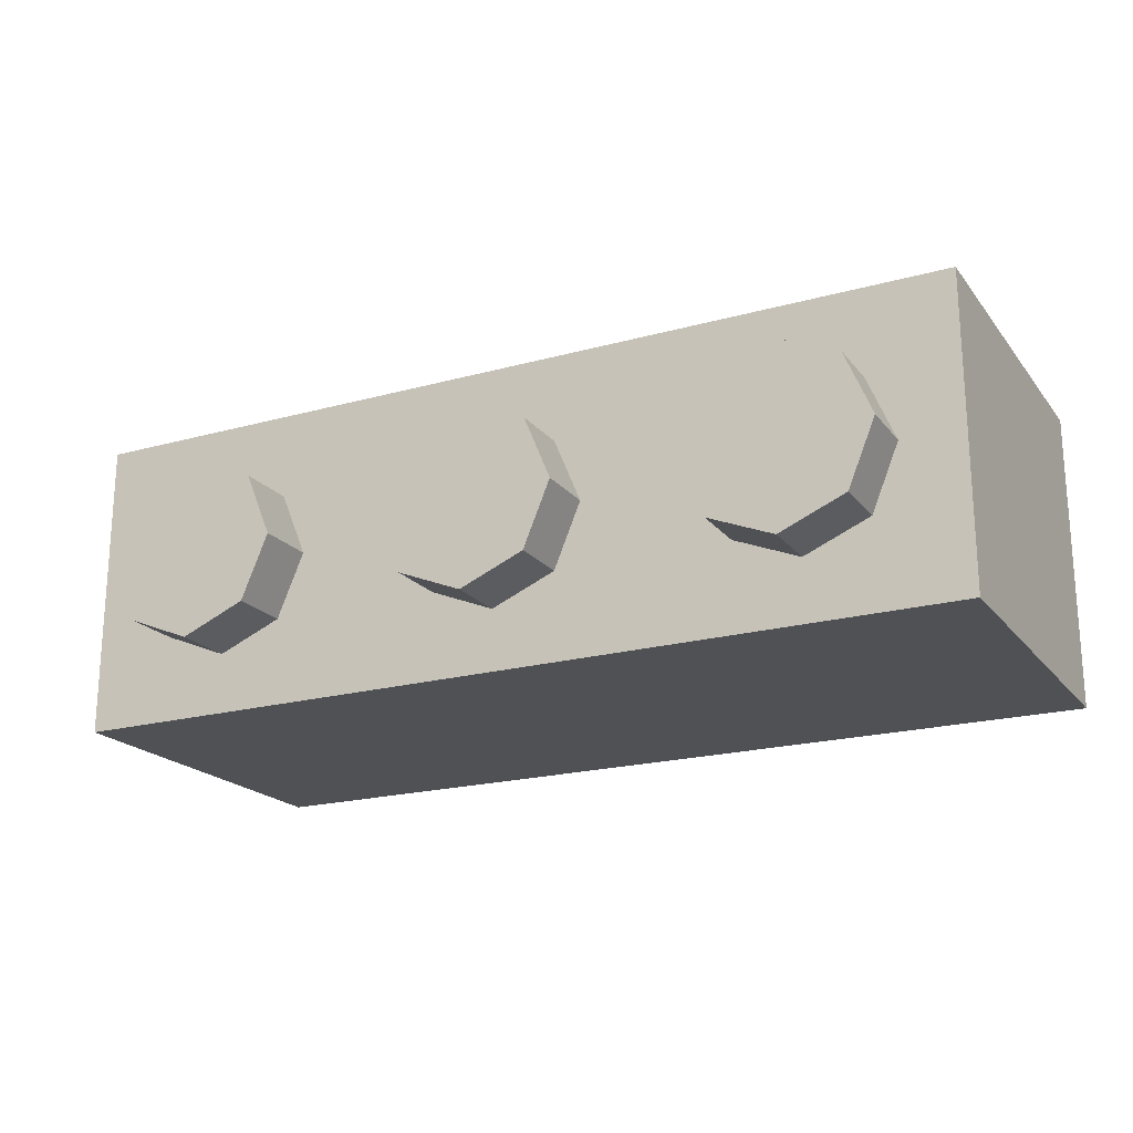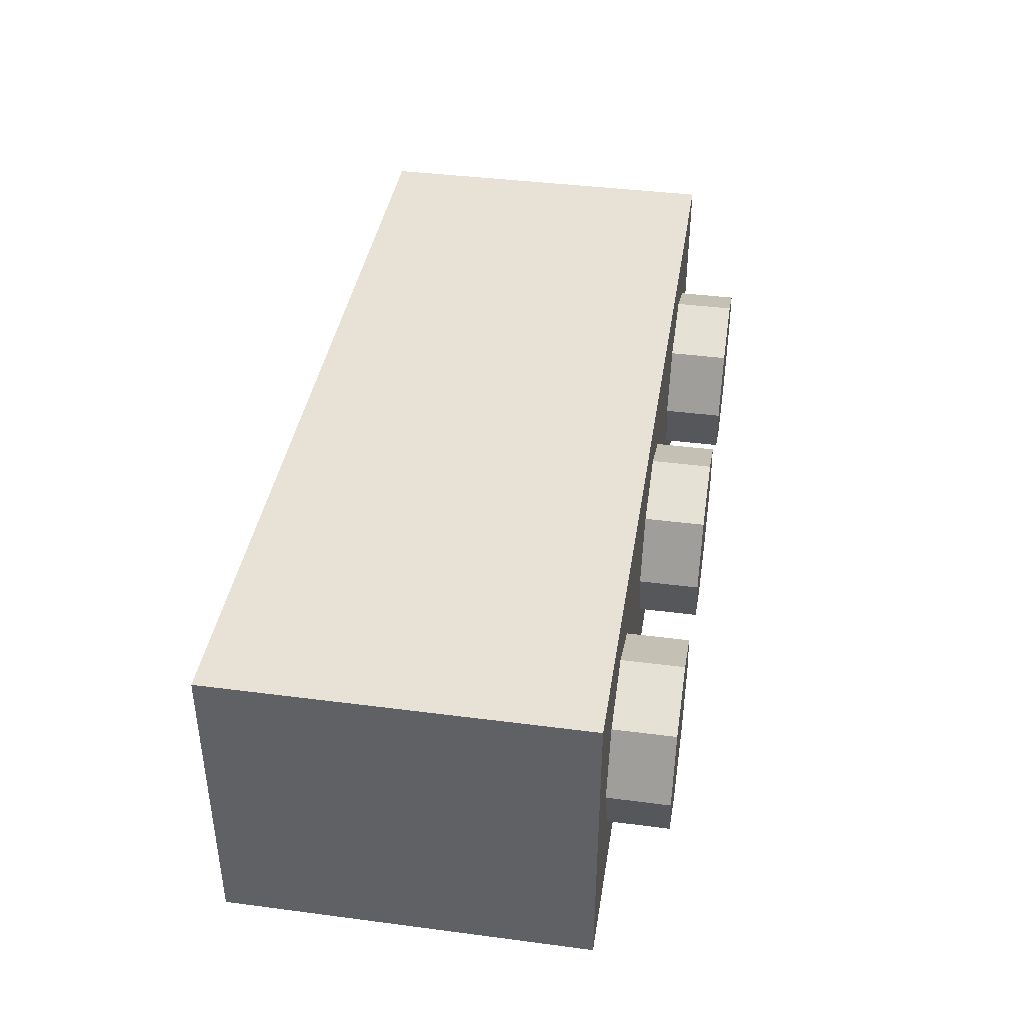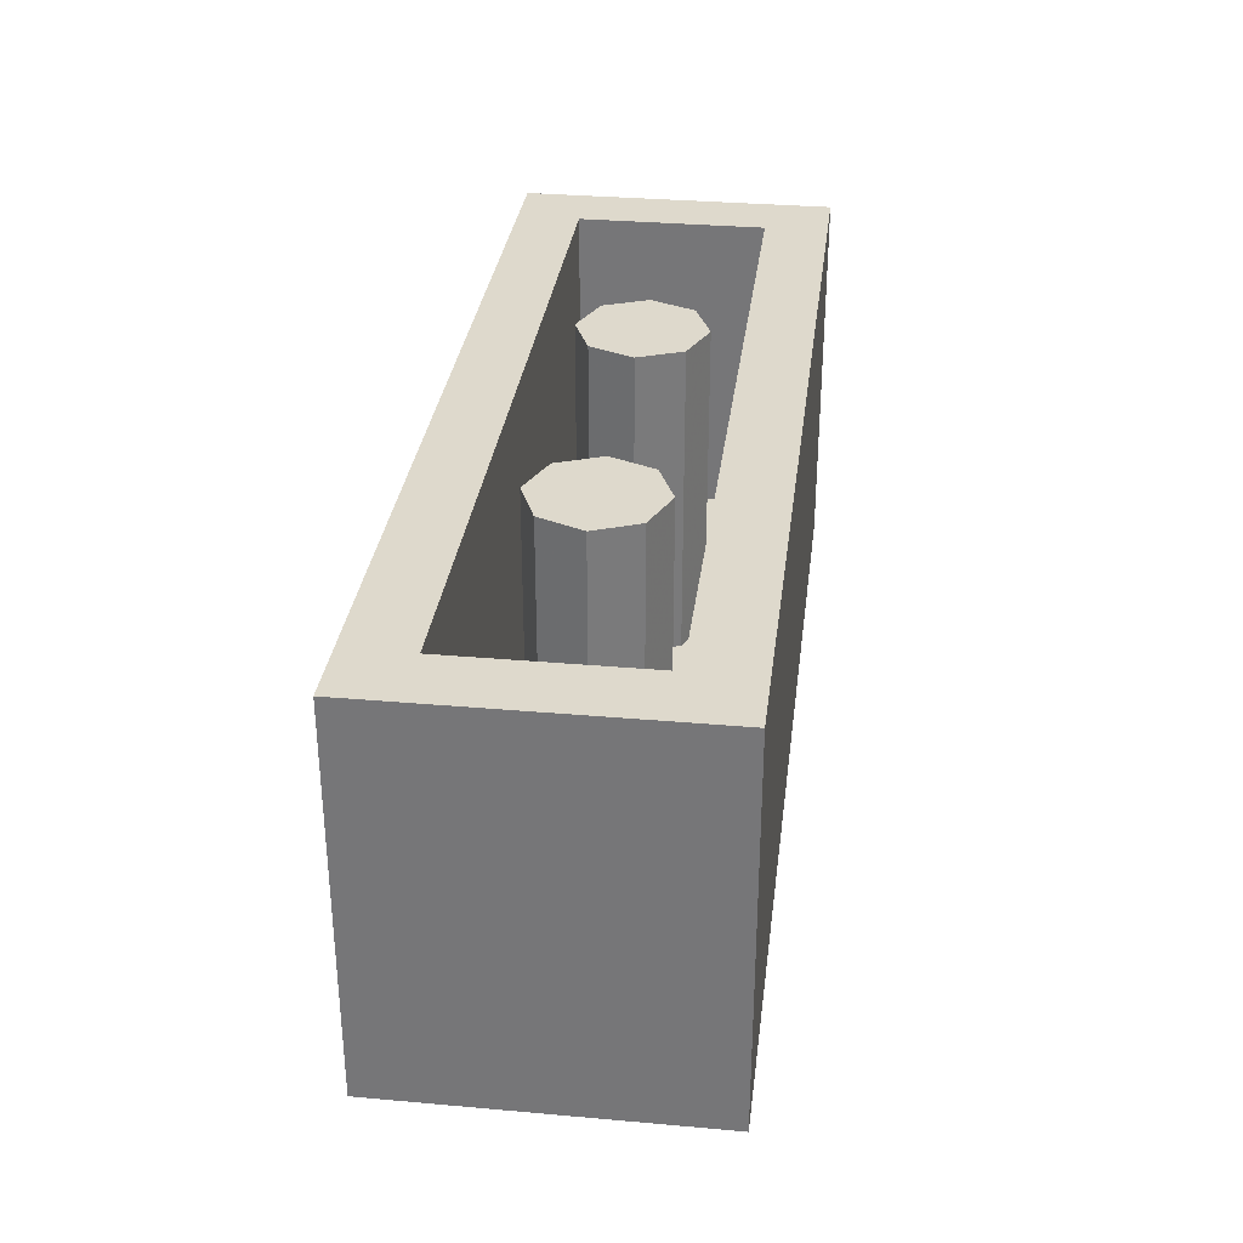
<metadata>
{"format":"obj","ext":"obj","renderer":"f3d","projection":"perspective","resolution":1024,"background":"white","views":[{"elev":-20.1,"azim":26.9,"up":"+Z"},{"elev":40.1,"azim":-80.9,"up":"+Z"},{"elev":32.1,"azim":-82.9,"up":"+Y"}]}
</metadata>
<code>
v -0.7879 0 0.2121
v -0.7 0 0
v -0.7 -0.2 0
v -0.7879 -0.2 0.2121
v -1 0 0.3
v -0.7879 0 0.2121
v -0.7879 -0.2 0.2121
v -1 -0.2 0.3
v -1.212 0 0.2121
v -1 0 0.3
v -1 -0.2 0.3
v -1.212 -0.2 0.2121
v -1.3 0 0
v -1.212 0 0.2121
v -1.212 -0.2 0.2121
v -1.3 -0.2 0
v -1.212 0 -0.2121
v -1.3 0 0
v -1.3 -0.2 0
v -1.212 -0.2 -0.2121
v -1 0 -0.3
v -1.212 0 -0.2121
v -1.212 -0.2 -0.2121
v -1 -0.2 -0.3
v -0.7879 0 -0.2121
v -1 0 -0.3
v -1 -0.2 -0.3
v -0.7879 -0.2 -0.2121
v -0.7 0 0
v -0.7879 0 -0.2121
v -0.7879 -0.2 -0.2121
v -0.7 -0.2 0
v -1 -0.2 0
v -0.7 -0.2 0
v -0.7879 -0.2 0.2121
v -1 -0.2 0
v -0.7879 -0.2 0.2121
v -1 -0.2 0.3
v -1 -0.2 0
v -1 -0.2 0.3
v -1.212 -0.2 0.2121
v -1 -0.2 0
v -1.212 -0.2 0.2121
v -1.3 -0.2 0
v -1 -0.2 0
v -1.3 -0.2 0
v -1.212 -0.2 -0.2121
v -1 -0.2 0
v -1.212 -0.2 -0.2121
v -1 -0.2 -0.3
v -1 -0.2 0
v -1 -0.2 -0.3
v -0.7879 -0.2 -0.2121
v -1 -0.2 0
v -0.7879 -0.2 -0.2121
v -0.7 -0.2 0
v 0.2121 0 0.2121
v 0.3 0 0
v 0.3 -0.2 0
v 0.2121 -0.2 0.2121
v 0 0 0.3
v 0.2121 0 0.2121
v 0.2121 -0.2 0.2121
v 0 -0.2 0.3
v -0.2121 0 0.2121
v 0 0 0.3
v 0 -0.2 0.3
v -0.2121 -0.2 0.2121
v -0.3 0 0
v -0.2121 0 0.2121
v -0.2121 -0.2 0.2121
v -0.3 -0.2 0
v -0.2121 0 -0.2121
v -0.3 0 0
v -0.3 -0.2 0
v -0.2121 -0.2 -0.2121
v 0 0 -0.3
v -0.2121 0 -0.2121
v -0.2121 -0.2 -0.2121
v 0 -0.2 -0.3
v 0.2121 0 -0.2121
v 0 0 -0.3
v 0 -0.2 -0.3
v 0.2121 -0.2 -0.2121
v 0.3 0 0
v 0.2121 0 -0.2121
v 0.2121 -0.2 -0.2121
v 0.3 -0.2 0
v 0 -0.2 0
v 0.3 -0.2 0
v 0.2121 -0.2 0.2121
v 0 -0.2 0
v 0.2121 -0.2 0.2121
v 0 -0.2 0.3
v 0 -0.2 0
v 0 -0.2 0.3
v -0.2121 -0.2 0.2121
v 0 -0.2 0
v -0.2121 -0.2 0.2121
v -0.3 -0.2 0
v 0 -0.2 0
v -0.3 -0.2 0
v -0.2121 -0.2 -0.2121
v 0 -0.2 0
v -0.2121 -0.2 -0.2121
v 0 -0.2 -0.3
v 0 -0.2 0
v 0 -0.2 -0.3
v 0.2121 -0.2 -0.2121
v 0 -0.2 0
v 0.2121 -0.2 -0.2121
v 0.3 -0.2 0
v 1.212 0 0.2121
v 1.3 0 0
v 1.3 -0.2 0
v 1.212 -0.2 0.2121
v 1 0 0.3
v 1.212 0 0.2121
v 1.212 -0.2 0.2121
v 1 -0.2 0.3
v 0.7879 0 0.2121
v 1 0 0.3
v 1 -0.2 0.3
v 0.7879 -0.2 0.2121
v 0.7 0 0
v 0.7879 0 0.2121
v 0.7879 -0.2 0.2121
v 0.7 -0.2 0
v 0.7879 0 -0.2121
v 0.7 0 0
v 0.7 -0.2 0
v 0.7879 -0.2 -0.2121
v 1 0 -0.3
v 0.7879 0 -0.2121
v 0.7879 -0.2 -0.2121
v 1 -0.2 -0.3
v 1.212 0 -0.2121
v 1 0 -0.3
v 1 -0.2 -0.3
v 1.212 -0.2 -0.2121
v 1.3 0 0
v 1.212 0 -0.2121
v 1.212 -0.2 -0.2121
v 1.3 -0.2 0
v 1 -0.2 0
v 1.3 -0.2 0
v 1.212 -0.2 0.2121
v 1 -0.2 0
v 1.212 -0.2 0.2121
v 1 -0.2 0.3
v 1 -0.2 0
v 1 -0.2 0.3
v 0.7879 -0.2 0.2121
v 1 -0.2 0
v 0.7879 -0.2 0.2121
v 0.7 -0.2 0
v 1 -0.2 0
v 0.7 -0.2 0
v 0.7879 -0.2 -0.2121
v 1 -0.2 0
v 0.7879 -0.2 -0.2121
v 1 -0.2 -0.3
v 1 -0.2 0
v 1 -0.2 -0.3
v 1.212 -0.2 -0.2121
v 1 -0.2 0
v 1.212 -0.2 -0.2121
v 1.3 -0.2 0
v -0.5 1.2 0
v -0.3 1.2 0
v -0.3586 1.2 0.1414
v -0.5 1.2 0
v -0.3586 1.2 0.1414
v -0.5 1.2 0.2
v -0.5 1.2 0
v -0.5 1.2 0.2
v -0.6414 1.2 0.1414
v -0.5 1.2 0
v -0.6414 1.2 0.1414
v -0.7 1.2 0
v -0.5 1.2 0
v -0.7 1.2 0
v -0.6414 1.2 -0.1414
v -0.5 1.2 0
v -0.6414 1.2 -0.1414
v -0.5 1.2 -0.2
v -0.5 1.2 0
v -0.5 1.2 -0.2
v -0.3586 1.2 -0.1414
v -0.5 1.2 0
v -0.3586 1.2 -0.1414
v -0.3 1.2 0
v -0.3586 1.2 0.1414
v -0.3 1.2 0
v -0.3 0.2 0
v -0.3586 0.2 0.1414
v -0.5 1.2 0.2
v -0.3586 1.2 0.1414
v -0.3586 0.2 0.1414
v -0.5 0.2 0.2
v -0.6414 1.2 0.1414
v -0.5 1.2 0.2
v -0.5 0.2 0.2
v -0.6414 0.2 0.1414
v -0.7 1.2 0
v -0.6414 1.2 0.1414
v -0.6414 0.2 0.1414
v -0.7 0.2 0
v -0.6414 1.2 -0.1414
v -0.7 1.2 0
v -0.7 0.2 0
v -0.6414 0.2 -0.1414
v -0.5 1.2 -0.2
v -0.6414 1.2 -0.1414
v -0.6414 0.2 -0.1414
v -0.5 0.2 -0.2
v -0.3586 1.2 -0.1414
v -0.5 1.2 -0.2
v -0.5 0.2 -0.2
v -0.3586 0.2 -0.1414
v -0.3 1.2 0
v -0.3586 1.2 -0.1414
v -0.3586 0.2 -0.1414
v -0.3 0.2 0
v 0.5 1.2 0
v 0.7 1.2 0
v 0.6414 1.2 0.1414
v 0.5 1.2 0
v 0.6414 1.2 0.1414
v 0.5 1.2 0.2
v 0.5 1.2 0
v 0.5 1.2 0.2
v 0.3586 1.2 0.1414
v 0.5 1.2 0
v 0.3586 1.2 0.1414
v 0.3 1.2 0
v 0.5 1.2 0
v 0.3 1.2 0
v 0.3586 1.2 -0.1414
v 0.5 1.2 0
v 0.3586 1.2 -0.1414
v 0.5 1.2 -0.2
v 0.5 1.2 0
v 0.5 1.2 -0.2
v 0.6414 1.2 -0.1414
v 0.5 1.2 0
v 0.6414 1.2 -0.1414
v 0.7 1.2 0
v 0.6414 1.2 0.1414
v 0.7 1.2 0
v 0.7 0.2 0
v 0.6414 0.2 0.1414
v 0.5 1.2 0.2
v 0.6414 1.2 0.1414
v 0.6414 0.2 0.1414
v 0.5 0.2 0.2
v 0.3586 1.2 0.1414
v 0.5 1.2 0.2
v 0.5 0.2 0.2
v 0.3586 0.2 0.1414
v 0.3 1.2 0
v 0.3586 1.2 0.1414
v 0.3586 0.2 0.1414
v 0.3 0.2 0
v 0.3586 1.2 -0.1414
v 0.3 1.2 0
v 0.3 0.2 0
v 0.3586 0.2 -0.1414
v 0.5 1.2 -0.2
v 0.3586 1.2 -0.1414
v 0.3586 0.2 -0.1414
v 0.5 0.2 -0.2
v 0.6414 1.2 -0.1414
v 0.5 1.2 -0.2
v 0.5 0.2 -0.2
v 0.6414 0.2 -0.1414
v 0.7 1.2 0
v 0.6414 1.2 -0.1414
v 0.6414 0.2 -0.1414
v 0.7 0.2 0
v 1.5 0 0.5
v 1.5 0 -0.5
v -1.5 0 -0.5
v -1.5 0 0.5
v 1.5 0 0.5
v -1.5 0 0.5
v -1.5 1.2 0.5
v 1.5 1.2 0.5
v -1.5 0 0.5
v -1.5 0 -0.5
v -1.5 1.2 -0.5
v -1.5 1.2 0.5
v 1.5 0 -0.5
v 1.5 0 0.5
v 1.5 1.2 0.5
v 1.5 1.2 -0.5
v -1.3 0.2 0.3
v 1.3 0.2 0.3
v 1.3 0.2 -0.3
v -1.3 0.2 -0.3
v -1.3 0.2 0.3
v -1.3 1.2 0.3
v 1.3 1.2 0.3
v 1.3 0.2 0.3
v -1.3 0.2 -0.3
v -1.3 1.2 -0.3
v -1.3 1.2 0.3
v -1.3 0.2 0.3
v 1.3 0.2 -0.3
v 1.3 1.2 -0.3
v -1.3 1.2 -0.3
v -1.3 0.2 -0.3
v 1.3 0.2 0.3
v 1.3 1.2 0.3
v 1.3 1.2 -0.3
v 1.3 0.2 -0.3
v 1.5 1.2 0.5
v 1.3 1.2 0.3
v -1.3 1.2 0.3
v -1.5 1.2 0.5
v -1.5 1.2 0.5
v -1.3 1.2 0.3
v -1.3 1.2 -0.3
v -1.5 1.2 -0.5
v -1.5 1.2 -0.5
v -1.3 1.2 -0.3
v 1.3 1.2 -0.3
v 1.5 1.2 -0.5
v 1.5 1.2 -0.5
v 1.3 1.2 -0.3
v 1.3 1.2 0.3
v 1.5 1.2 0.5
v -0.75 0.515 -0.5
v -0.645 0.515 -0.5
v -0.6758 0.4408 -0.5
v -0.75 0.515 -0.5
v -0.6758 0.4408 -0.5
v -0.75 0.41 -0.5
v -0.75 0.515 -0.5
v -0.75 0.41 -0.5
v -0.8242 0.4408 -0.5
v -0.75 0.515 -0.5
v -0.8242 0.4408 -0.5
v -0.855 0.515 -0.5
v -0.75 0.515 -0.5
v -0.855 0.515 -0.5
v -0.8242 0.5892 -0.5
v -0.75 0.515 -0.5
v -0.8242 0.5892 -0.5
v -0.75 0.62 -0.5
v -0.75 0.515 -0.5
v -0.75 0.62 -0.5
v -0.6758 0.5892 -0.5
v -0.75 0.515 -0.5
v -0.6758 0.5892 -0.5
v -0.645 0.515 -0.5
v 0.75 0.515 -0.5
v 0.855 0.515 -0.5
v 0.8242 0.4408 -0.5
v 0.75 0.515 -0.5
v 0.8242 0.4408 -0.5
v 0.75 0.41 -0.5
v 0.75 0.515 -0.5
v 0.75 0.41 -0.5
v 0.6758 0.4408 -0.5
v 0.75 0.515 -0.5
v 0.6758 0.4408 -0.5
v 0.645 0.515 -0.5
v 0.75 0.515 -0.5
v 0.645 0.515 -0.5
v 0.6758 0.5892 -0.5
v 0.75 0.515 -0.5
v 0.6758 0.5892 -0.5
v 0.75 0.62 -0.5
v 0.75 0.515 -0.5
v 0.75 0.62 -0.5
v 0.8242 0.5892 -0.5
v 0.75 0.515 -0.5
v 0.8242 0.5892 -0.5
v 0.855 0.515 -0.5
v -0.645 0.41 -0.5
v -0.6758 0.4408 -0.5
v -0.645 0.515 -0.5
v -0.645 0.41 -0.5
v -0.75 0.41 -0.5
v -0.6758 0.4408 -0.5
v -0.855 0.41 -0.5
v -0.8242 0.4408 -0.5
v -0.75 0.41 -0.5
v -0.855 0.41 -0.5
v -0.855 0.515 -0.5
v -0.8242 0.4408 -0.5
v -0.855 0.62 -0.5
v -0.8242 0.5892 -0.5
v -0.855 0.515 -0.5
v -0.855 0.62 -0.5
v -0.75 0.62 -0.5
v -0.8242 0.5892 -0.5
v -0.645 0.62 -0.5
v -0.6758 0.5892 -0.5
v -0.75 0.62 -0.5
v -0.645 0.62 -0.5
v -0.645 0.515 -0.5
v -0.6758 0.5892 -0.5
v 0.855 0.41 -0.5
v 0.8242 0.4408 -0.5
v 0.855 0.515 -0.5
v 0.855 0.41 -0.5
v 0.75 0.41 -0.5
v 0.8242 0.4408 -0.5
v 0.645 0.41 -0.5
v 0.6758 0.4408 -0.5
v 0.75 0.41 -0.5
v 0.645 0.41 -0.5
v 0.645 0.515 -0.5
v 0.6758 0.4408 -0.5
v 0.645 0.62 -0.5
v 0.6758 0.5892 -0.5
v 0.645 0.515 -0.5
v 0.645 0.62 -0.5
v 0.75 0.62 -0.5
v 0.6758 0.5892 -0.5
v 0.855 0.62 -0.5
v 0.8242 0.5892 -0.5
v 0.75 0.62 -0.5
v 0.855 0.62 -0.5
v 0.855 0.515 -0.5
v 0.8242 0.5892 -0.5
v 0.085 1.005 -0.5
v 0 1.01 -0.5
v 0 1.08 -0.5
v 0.095 1.07 -0.5
v 0.165 0.995 -0.5
v 0.085 1.005 -0.5
v 0.095 1.07 -0.5
v 0.19 1.04 -0.5
v 0.24 0.975 -0.5
v 0.165 0.995 -0.5
v 0.19 1.04 -0.5
v 0.275 0.995 -0.5
v 0.31 0.94 -0.5
v 0.24 0.975 -0.5
v 0.275 0.995 -0.5
v 0.325 0.96 -0.5
v 0.335 0.935 -0.5
v 0.31 0.94 -0.5
v 0.325 0.96 -0.5
v 0.34 0.945 -0.5
v 0 1.08 -0.5
v 0 1.01 -0.5
v -0.085 1.005 -0.5
v -0.095 1.07 -0.5
v -0.095 1.07 -0.5
v -0.085 1.005 -0.5
v -0.165 0.995 -0.5
v -0.19 1.04 -0.5
v -0.19 1.04 -0.5
v -0.165 0.995 -0.5
v -0.24 0.975 -0.5
v -0.275 0.995 -0.5
v -0.275 0.995 -0.5
v -0.24 0.975 -0.5
v -0.31 0.94 -0.5
v -0.325 0.96 -0.5
v -0.325 0.96 -0.5
v -0.31 0.94 -0.5
v -0.335 0.935 -0.5
v -0.34 0.945 -0.5
v 0.34 0.945 -0.5
v 0.325 0.96 -0.5
v 1.5 1.2 -0.5
v 0.325 0.96 -0.5
v 0.275 0.995 -0.5
v 1.5 1.2 -0.5
v 0.275 0.995 -0.5
v 0.19 1.04 -0.5
v 1.5 1.2 -0.5
v 0.19 1.04 -0.5
v 0.095 1.07 -0.5
v 1.5 1.2 -0.5
v 0.095 1.07 -0.5
v 0 1.08 -0.5
v 1.5 1.2 -0.5
v 0 1.08 -0.5
v -1.5 1.2 -0.5
v 1.5 1.2 -0.5
v -0.095 1.07 -0.5
v -1.5 1.2 -0.5
v 0 1.08 -0.5
v -0.19 1.04 -0.5
v -1.5 1.2 -0.5
v -0.095 1.07 -0.5
v -0.275 0.995 -0.5
v -1.5 1.2 -0.5
v -0.19 1.04 -0.5
v -0.325 0.96 -0.5
v -1.5 1.2 -0.5
v -0.275 0.995 -0.5
v -0.34 0.945 -0.5
v -1.5 1.2 -0.5
v -0.325 0.96 -0.5
v -0.645 0.62 -0.5
v -1.5 1.2 -0.5
v -0.34 0.945 -0.5
v -0.335 0.935 -0.5
v -1.5 0 -0.5
v -0.855 0.515 -0.5
v -0.855 0.41 -0.5
v -0.855 0.62 -0.5
v -0.855 0.515 -0.5
v -1.5 0 -0.5
v -1.5 1.2 -0.5
v -1.5 0 -0.5
v -0.855 0.41 -0.5
v -0.75 0.41 -0.5
v -1.5 0 -0.5
v -0.75 0.41 -0.5
v -0.645 0.41 -0.5
v -0.645 0.62 -0.5
v -0.335 0.935 -0.5
v -0.31 0.94 -0.5
v -0.645 0.515 -0.5
v -0.645 0.515 -0.5
v -0.31 0.94 -0.5
v -0.24 0.975 -0.5
v -0.165 0.995 -0.5
v -0.165 0.995 -0.5
v -0.085 1.005 -0.5
v -0.645 0.41 -0.5
v -0.645 0.515 -0.5
v -0.645 0.41 -0.5
v -0.085 1.005 -0.5
v 0 1.01 -0.5
v -0.75 0.62 -0.5
v -0.855 0.62 -0.5
v -1.5 1.2 -0.5
v -0.645 0.62 -0.5
v -0.75 0.62 -0.5
v -1.5 1.2 -0.5
v 0.645 0.62 -0.5
v 0.335 0.935 -0.5
v 0.34 0.945 -0.5
v 1.5 1.2 -0.5
v 0.31 0.94 -0.5
v 0.335 0.935 -0.5
v 0.645 0.62 -0.5
v 0.645 0.515 -0.5
v 0.24 0.975 -0.5
v 0.31 0.94 -0.5
v 0.645 0.515 -0.5
v 0.165 0.995 -0.5
v 0.165 0.995 -0.5
v 0.645 0.515 -0.5
v 0.645 0.41 -0.5
v 0.085 1.005 -0.5
v 0.645 0.41 -0.5
v 0 1.01 -0.5
v 0.085 1.005 -0.5
v 0.645 0.41 -0.5
v -0.645 0.41 -0.5
v 0 1.01 -0.5
v 0.75 0.62 -0.5
v 0.645 0.62 -0.5
v 1.5 1.2 -0.5
v 0.855 0.62 -0.5
v 0.75 0.62 -0.5
v 1.5 1.2 -0.5
v 0.855 0.62 -0.5
v 1.5 1.2 -0.5
v 1.5 0 -0.5
v 0.855 0.515 -0.5
v 1.5 0 -0.5
v 0.855 0.41 -0.5
v 0.855 0.515 -0.5
v 1.5 0 -0.5
v 0.75 0.41 -0.5
v 0.855 0.41 -0.5
v 1.5 0 -0.5
v 0.645 0.41 -0.5
v 0.75 0.41 -0.5
v 0.645 0.41 -0.5
v 1.5 0 -0.5
v -1.5 0 -0.5
v -0.645 0.41 -0.5
g mesh2446036
f 1 3 2
f 3 1 4
f 5 7 6
f 7 5 8
f 9 11 10
f 11 9 12
f 13 15 14
f 15 13 16
f 17 19 18
f 19 17 20
f 21 23 22
f 23 21 24
f 25 27 26
f 27 25 28
f 29 31 30
f 31 29 32
g mesh2446038
f 33 34 35
f 36 37 38
f 39 40 41
f 42 43 44
f 45 46 47
f 48 49 50
f 51 52 53
f 54 55 56
g mesh2446044
f 57 59 58
f 59 57 60
f 61 63 62
f 63 61 64
f 65 67 66
f 67 65 68
f 69 71 70
f 71 69 72
f 73 75 74
f 75 73 76
f 77 79 78
f 79 77 80
f 81 83 82
f 83 81 84
f 85 87 86
f 87 85 88
g mesh2446046
f 89 90 91
f 92 93 94
f 95 96 97
f 98 99 100
f 101 102 103
f 104 105 106
f 107 108 109
f 110 111 112
g mesh2446052
f 113 115 114
f 115 113 116
f 117 119 118
f 119 117 120
f 121 123 122
f 123 121 124
f 125 127 126
f 127 125 128
f 129 131 130
f 131 129 132
f 133 135 134
f 135 133 136
f 137 139 138
f 139 137 140
f 141 143 142
f 143 141 144
g mesh2446054
f 145 146 147
f 148 149 150
f 151 152 153
f 154 155 156
f 157 158 159
f 160 161 162
f 163 164 165
f 166 167 168
g mesh2446062
f 169 171 170
f 172 174 173
f 175 177 176
f 178 180 179
f 181 183 182
f 184 186 185
f 187 189 188
f 190 192 191
g mesh2446064
f 193 195 194
f 195 193 196
f 197 199 198
f 199 197 200
f 201 203 202
f 203 201 204
f 205 207 206
f 207 205 208
f 209 211 210
f 211 209 212
f 213 215 214
f 215 213 216
f 217 219 218
f 219 217 220
f 221 223 222
f 223 221 224
g mesh2446070
f 225 227 226
f 228 230 229
f 231 233 232
f 234 236 235
f 237 239 238
f 240 242 241
f 243 245 244
f 246 248 247
g mesh2446072
f 249 251 250
f 251 249 252
f 253 255 254
f 255 253 256
f 257 259 258
f 259 257 260
f 261 263 262
f 263 261 264
f 265 267 266
f 267 265 268
f 269 271 270
f 271 269 272
f 273 275 274
f 275 273 276
f 277 279 278
f 279 277 280
g mesh2446076
f 281 283 282
f 283 281 284
f 285 287 286
f 287 285 288
f 289 291 290
f 291 289 292
f 293 295 294
f 295 293 296
g mesh2446078
f 297 298 299
f 299 300 297
f 301 302 303
f 303 304 301
f 305 306 307
f 307 308 305
f 309 310 311
f 311 312 309
f 313 314 315
f 315 316 313
g mesh2446080
f 317 318 319
f 319 320 317
f 321 322 323
f 323 324 321
f 325 326 327
f 327 328 325
f 329 330 331
f 331 332 329
g mesh2446083
f 333 334 335
f 336 337 338
f 339 340 341
f 342 343 344
f 345 346 347
f 348 349 350
f 351 352 353
f 354 355 356
g mesh2446085
f 357 358 359
f 360 361 362
f 363 364 365
f 366 367 368
f 369 370 371
f 372 373 374
f 375 376 377
f 378 379 380
g mesh2446087
f 381 382 383
f 384 385 386
f 387 388 389
f 390 391 392
f 393 394 395
f 396 397 398
f 399 400 401
f 402 403 404
g mesh2446089
f 405 406 407
f 408 409 410
f 411 412 413
f 414 415 416
f 417 418 419
f 420 421 422
f 423 424 425
f 426 427 428
f 429 430 431
f 431 432 429
f 433 434 435
f 435 436 433
f 437 438 439
f 439 440 437
f 441 442 443
f 443 444 441
f 445 446 447
f 447 448 445
f 449 450 451
f 451 452 449
f 453 454 455
f 455 456 453
f 457 458 459
f 459 460 457
f 461 462 463
f 463 464 461
f 465 466 467
f 467 468 465
f 469 470 471
f 472 473 474
f 475 476 477
f 478 479 480
f 481 482 483
f 484 485 486
f 487 488 489
f 490 491 492
f 493 494 495
f 496 497 498
f 499 500 501
f 502 503 504
f 504 505 502
f 506 507 508
f 509 510 511
f 511 512 509
f 513 514 515
f 516 517 518
f 519 520 521
f 521 522 519
f 523 524 525
f 525 526 523
f 527 528 529
f 529 530 527
f 531 532 533
f 534 535 536
f 537 538 539
f 540 541 542
f 542 543 540
f 544 545 546
f 546 547 544
f 548 549 550
f 550 551 548
f 552 553 554
f 554 555 552
f 556 557 558
f 559 560 561
f 562 563 564
f 565 566 567
f 568 569 570
f 570 571 568
f 572 573 574
f 575 576 577
f 578 579 580
f 581 582 583
f 583 584 581

</code>
